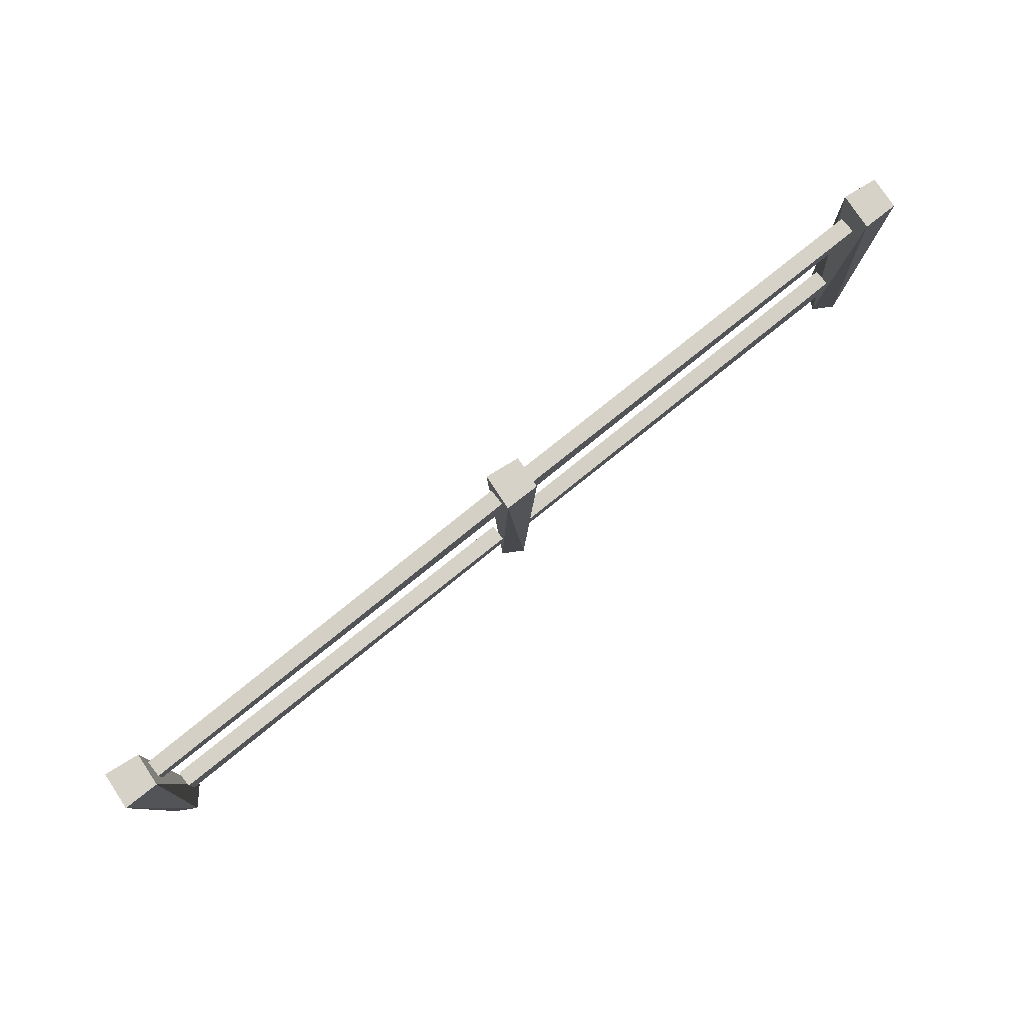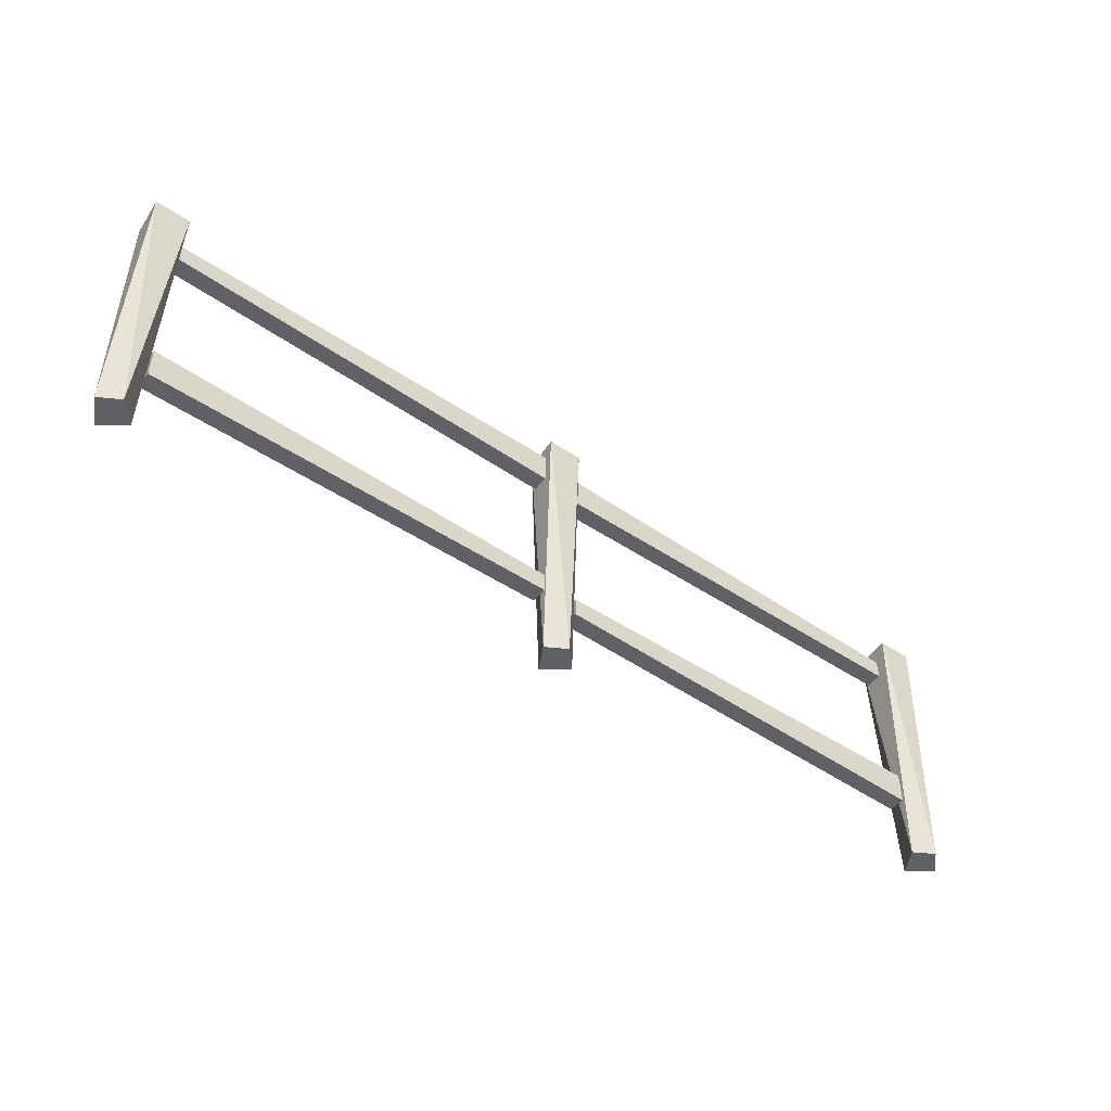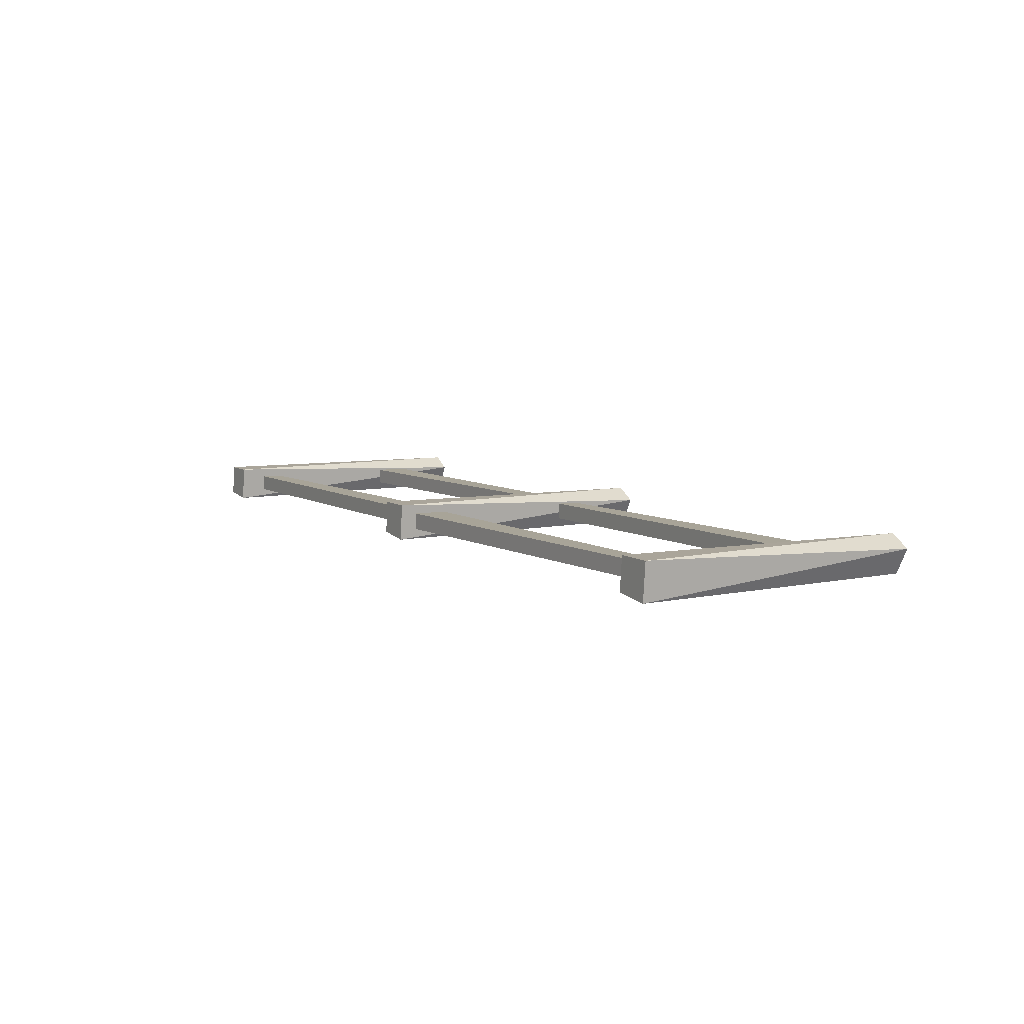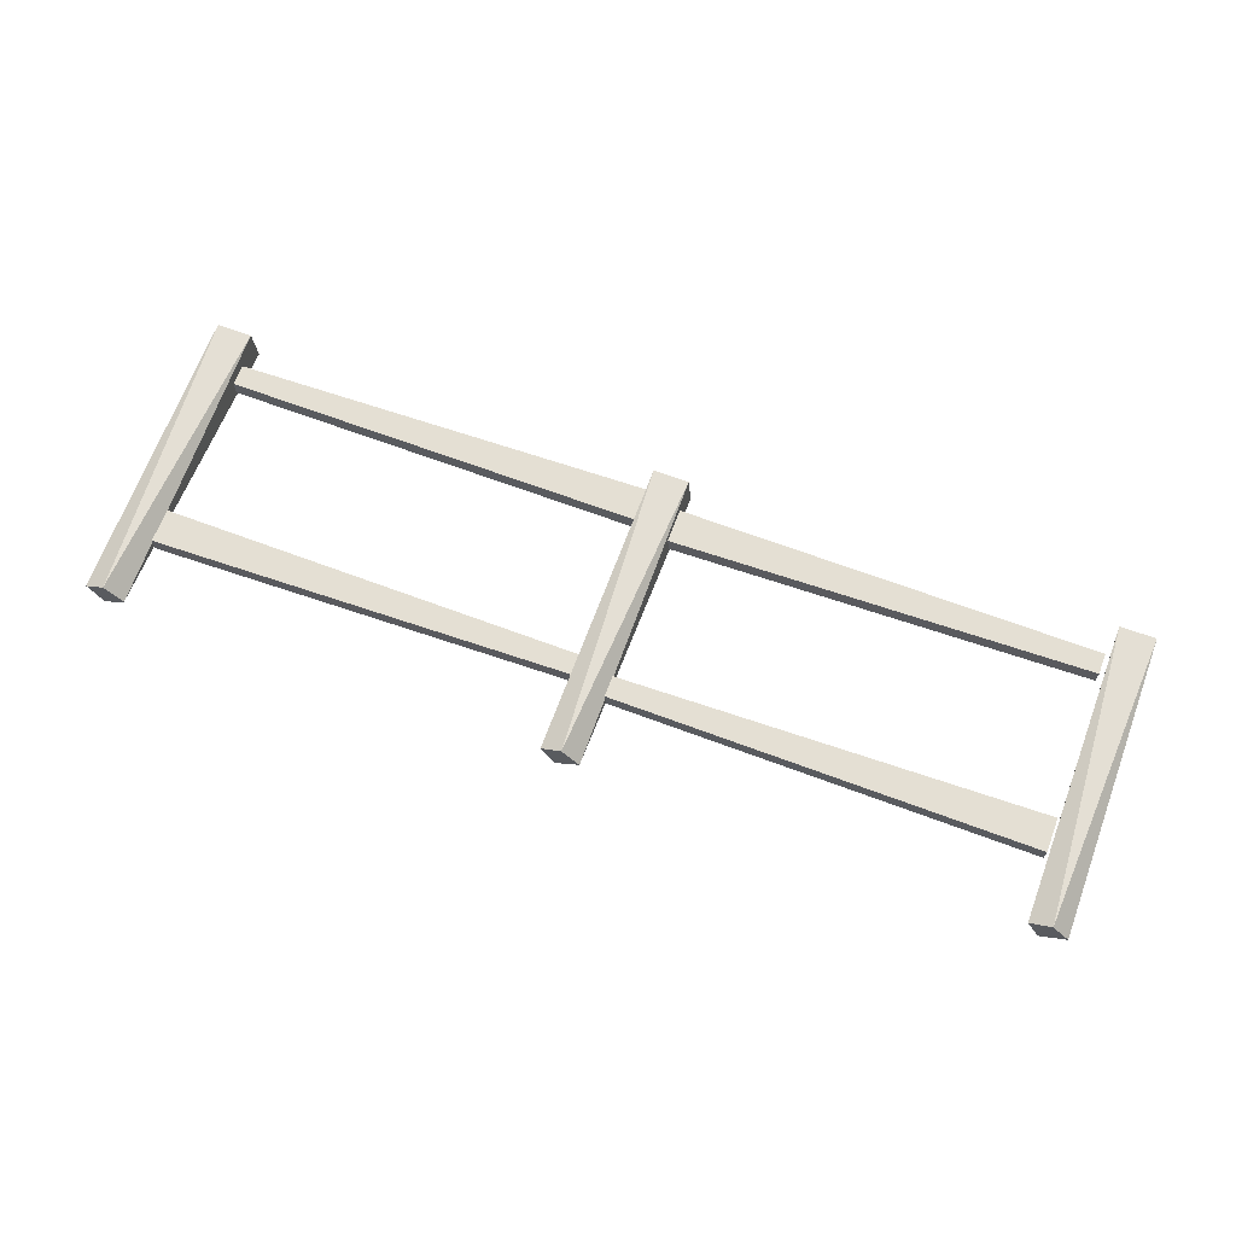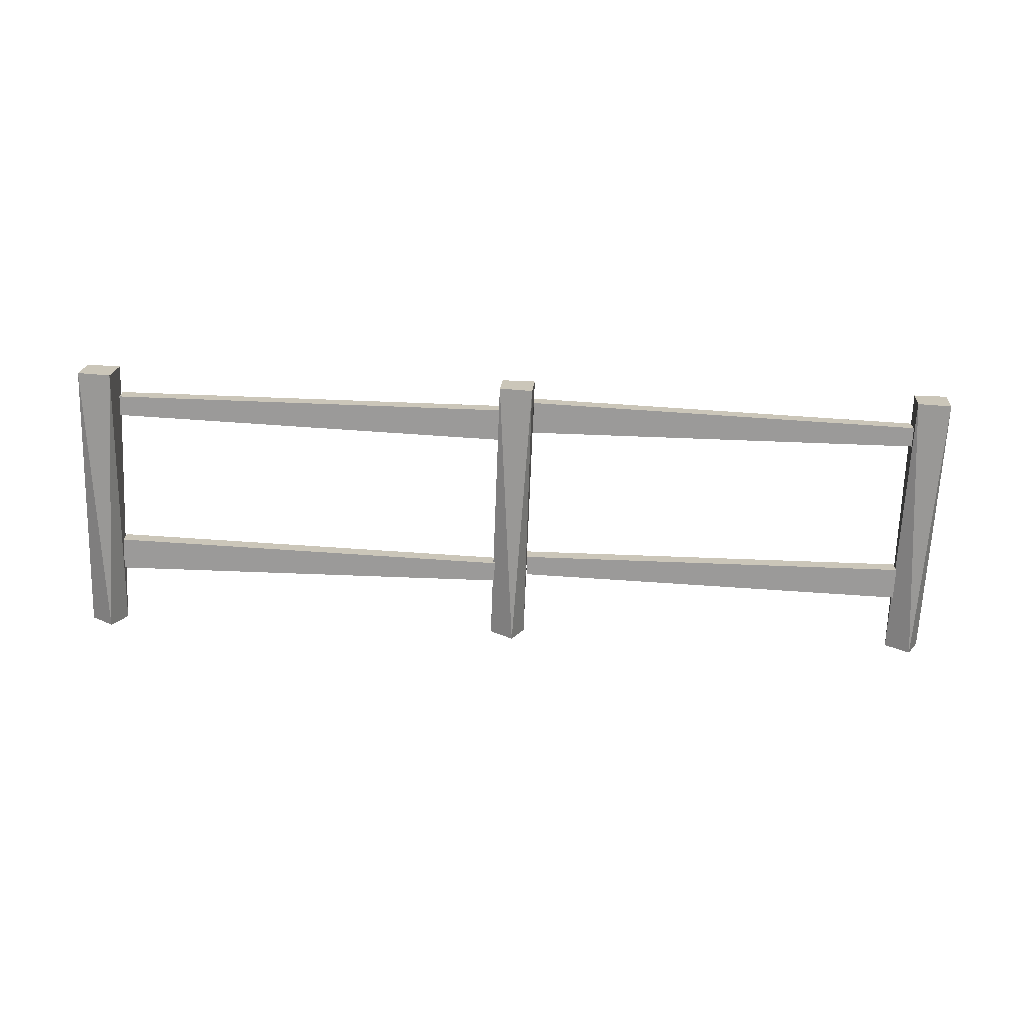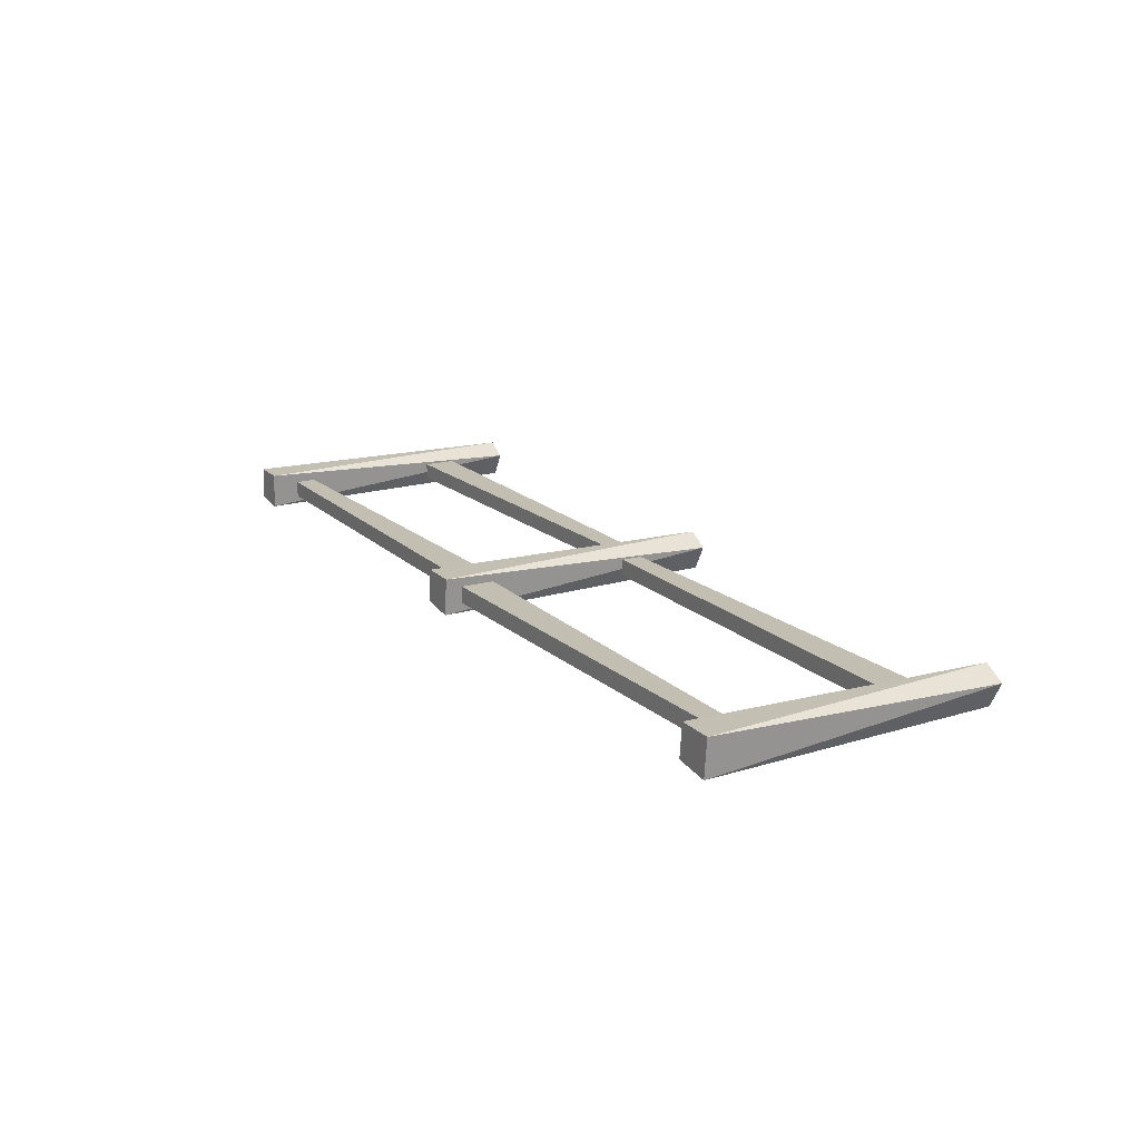
<metadata>
{"format":"obj","ext":"obj","renderer":"f3d","projection":"perspective","resolution":1024,"background":"white","views":[{"elev":78.5,"azim":-38.7,"up":"+Y"},{"elev":-49.9,"azim":-37.2,"up":"+Y"},{"elev":7.0,"azim":-120.3,"up":"+Z"},{"elev":66.4,"azim":20.7,"up":"+Z"},{"elev":-69.5,"azim":177.8,"up":"+Z"},{"elev":17.3,"azim":-119.4,"up":"+Z"}]}
</metadata>
<code>
o Cylinder.002
v 1.34 -0.09193 -0.006655
v 1.291 -0.09193 0.04704
v 1.233 -0.09194 0.01259
v 1.272 -0.09194 -0.05908
v 1.341 0.7466 -0.04808
v 1.332 0.7466 0.04577
v 1.232 0.7466 0.04472
v 1.241 0.7466 -0.06108
f 5 7 6
f 1 2 3
f 5 8 7
f 1 3 4
f 5 6 1
f 6 7 2
f 7 8 3
f 8 5 4
f 1 4 5
f 1 6 2
f 2 7 3
f 3 8 4
o Cube.003
v 0.04019 0.09847 -0.03058
v 0.04019 0.09847 0.01702
v 0.04019 0.1585 0.01702
v 0.04019 0.1585 -0.03058
v 1.227 0.09847 -0.03058
v 1.227 0.09847 0.01702
v 1.227 0.1948 0.01702
v 1.227 0.1948 -0.03058
f 9 10 11 12
f 13 16 15 14
f 9 13 14 10
f 10 14 15 11
f 11 15 16 12
f 13 9 12 16
o Cube.002
v 1.221 0.6712 -0.03058
v 1.221 0.6712 0.01702
v 1.221 0.6112 0.01702
v 1.221 0.6112 -0.03058
v 0.03364 0.6712 -0.03058
v 0.03364 0.6712 0.01702
v 0.03364 0.5748 0.01702
v 0.03364 0.5748 -0.03058
f 17 18 19 20
f 21 24 23 22
f 17 21 22 18
f 18 22 23 19
f 19 23 24 20
f 21 17 20 24
o Cube.001
v -0.0635 0.1846 -0.03058
v -0.0635 0.1846 0.01702
v -0.0635 0.1246 0.01702
v -0.0635 0.1246 -0.03058
v -1.25 0.1846 -0.03058
v -1.25 0.1846 0.01702
v -1.25 0.08818 0.01702
v -1.25 0.08818 -0.03058
f 25 26 27 28
f 29 32 31 30
f 25 29 30 26
f 26 30 31 27
f 27 31 32 28
f 29 25 28 32
o Cylinder.001
v -1.25 -0.09193 -0.006655
v -1.299 -0.09193 0.04704
v -1.357 -0.09194 0.01259
v -1.318 -0.09194 -0.05908
v -1.249 0.7466 -0.04808
v -1.258 0.7466 0.04577
v -1.358 0.7466 0.04472
v -1.349 0.7466 -0.06108
f 37 39 38
f 33 34 35
f 37 40 39
f 33 35 36
f 37 38 33
f 38 39 34
f 39 40 35
f 40 37 36
f 33 36 37
f 33 38 34
f 34 39 35
f 35 40 36
o Cylinder
v 0.04434 -0.09193 -0.006655
v -0.004554 -0.09193 0.04704
v -0.06285 -0.09194 0.01259
v -0.02389 -0.09194 -0.05908
v 0.04493 0.7466 -0.04808
v 0.03626 0.7466 0.04577
v -0.06417 0.7466 0.04472
v -0.0545 0.7466 -0.06108
f 45 47 46
f 41 42 43
f 45 48 47
f 41 43 44
f 45 46 41
f 46 47 42
f 47 48 43
f 48 45 44
f 41 44 45
f 41 46 42
f 42 47 43
f 43 48 44
o Cube
v -1.25 0.6027 -0.03058
v -1.25 0.6027 0.01702
v -1.25 0.6627 0.01702
v -1.25 0.6627 -0.03058
v -0.06281 0.6027 -0.03058
v -0.06281 0.6027 0.01702
v -0.06281 0.6991 0.01702
v -0.06281 0.6991 -0.03058
f 49 50 51 52
f 53 56 55 54
f 49 53 54 50
f 50 54 55 51
f 51 55 56 52
f 53 49 52 56

</code>
